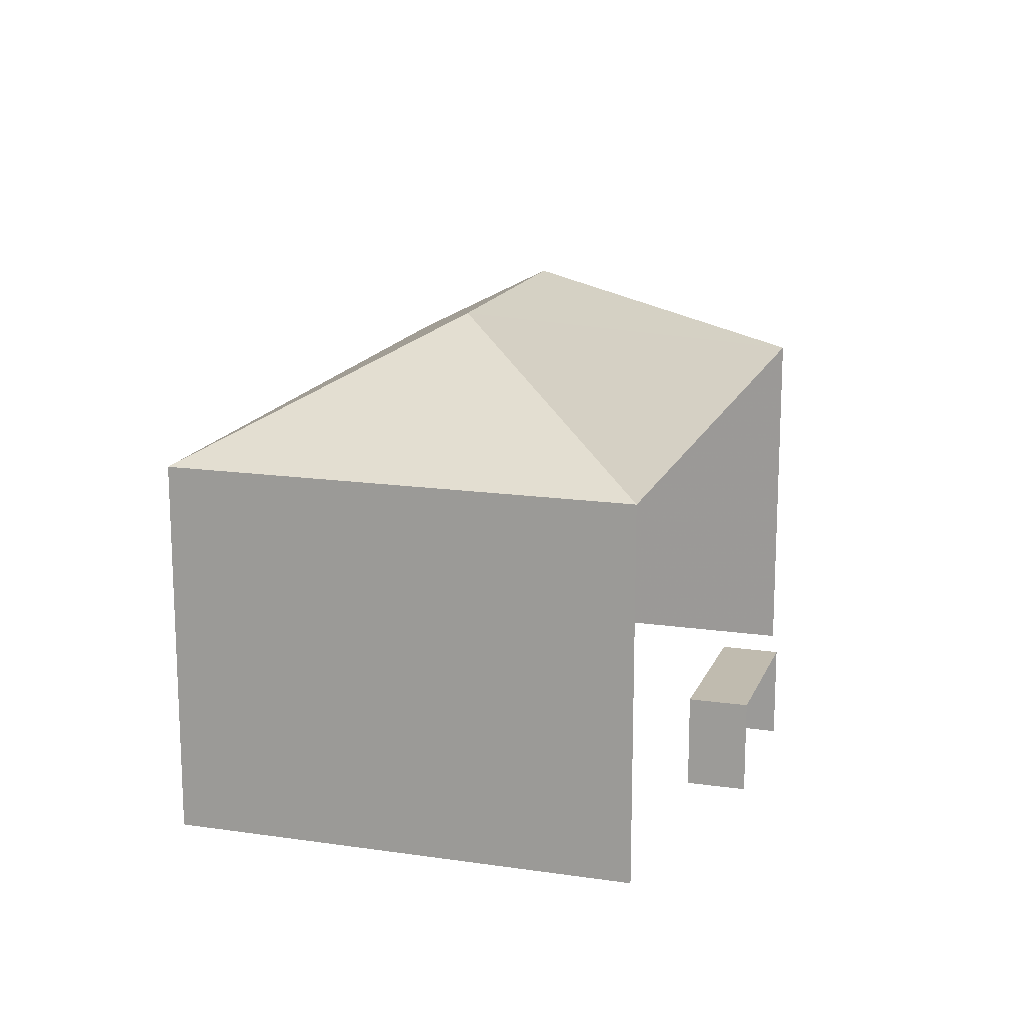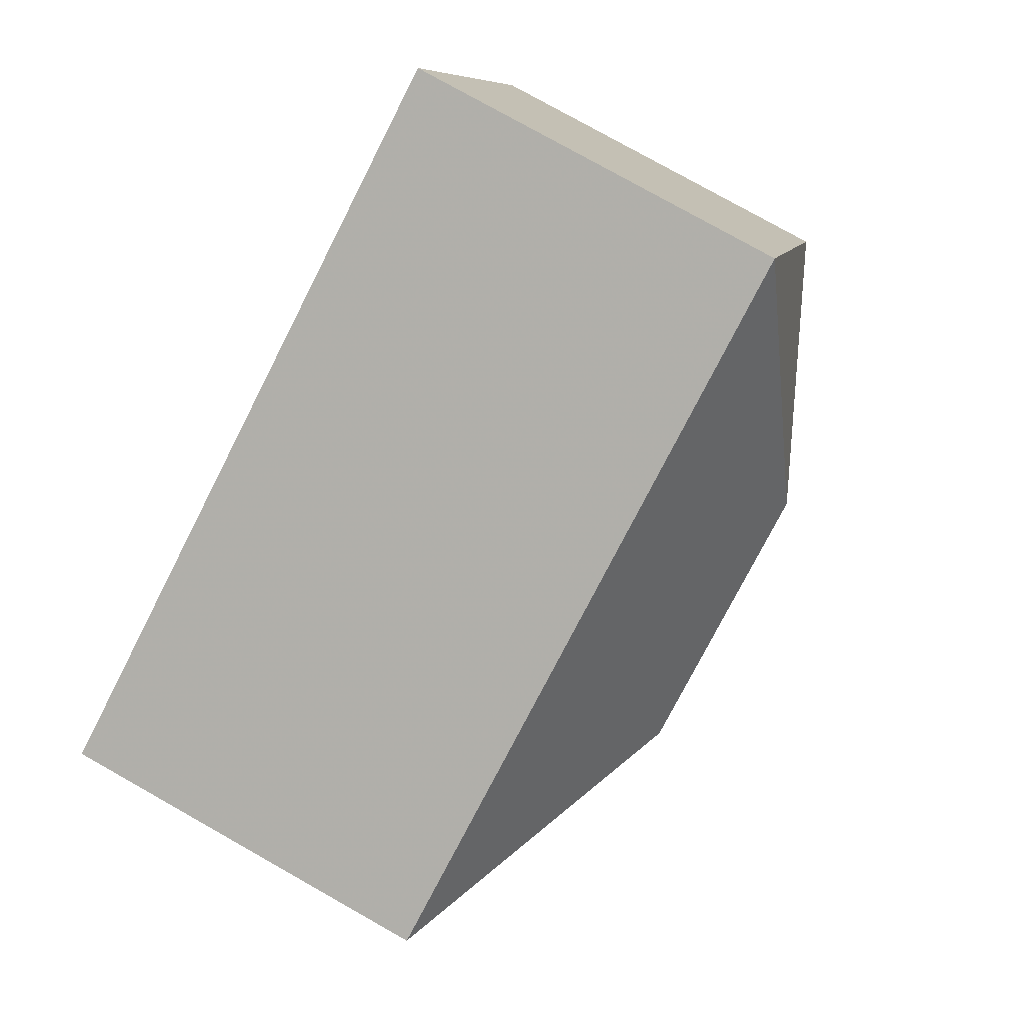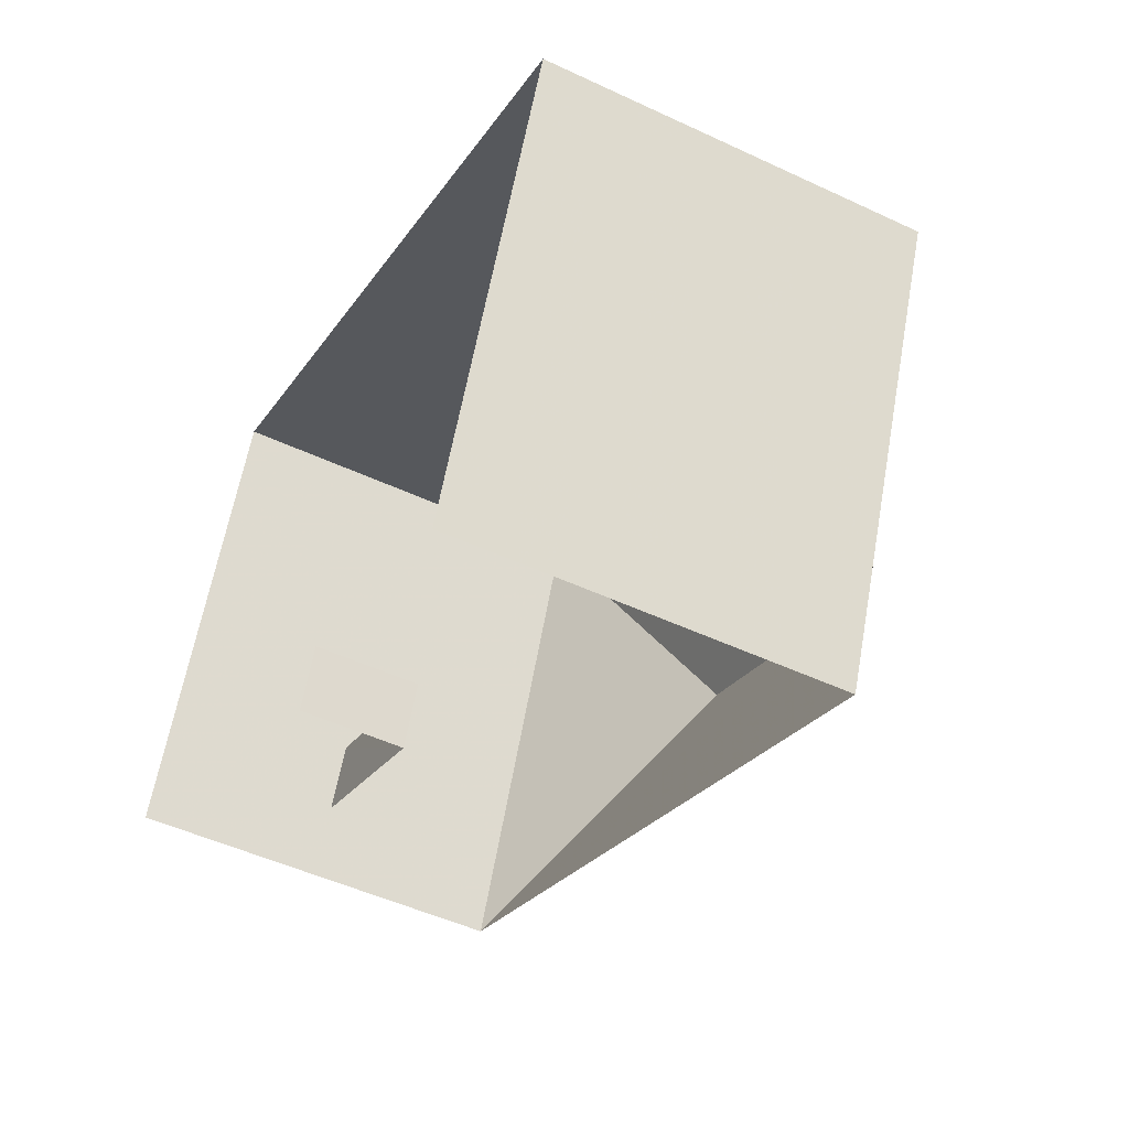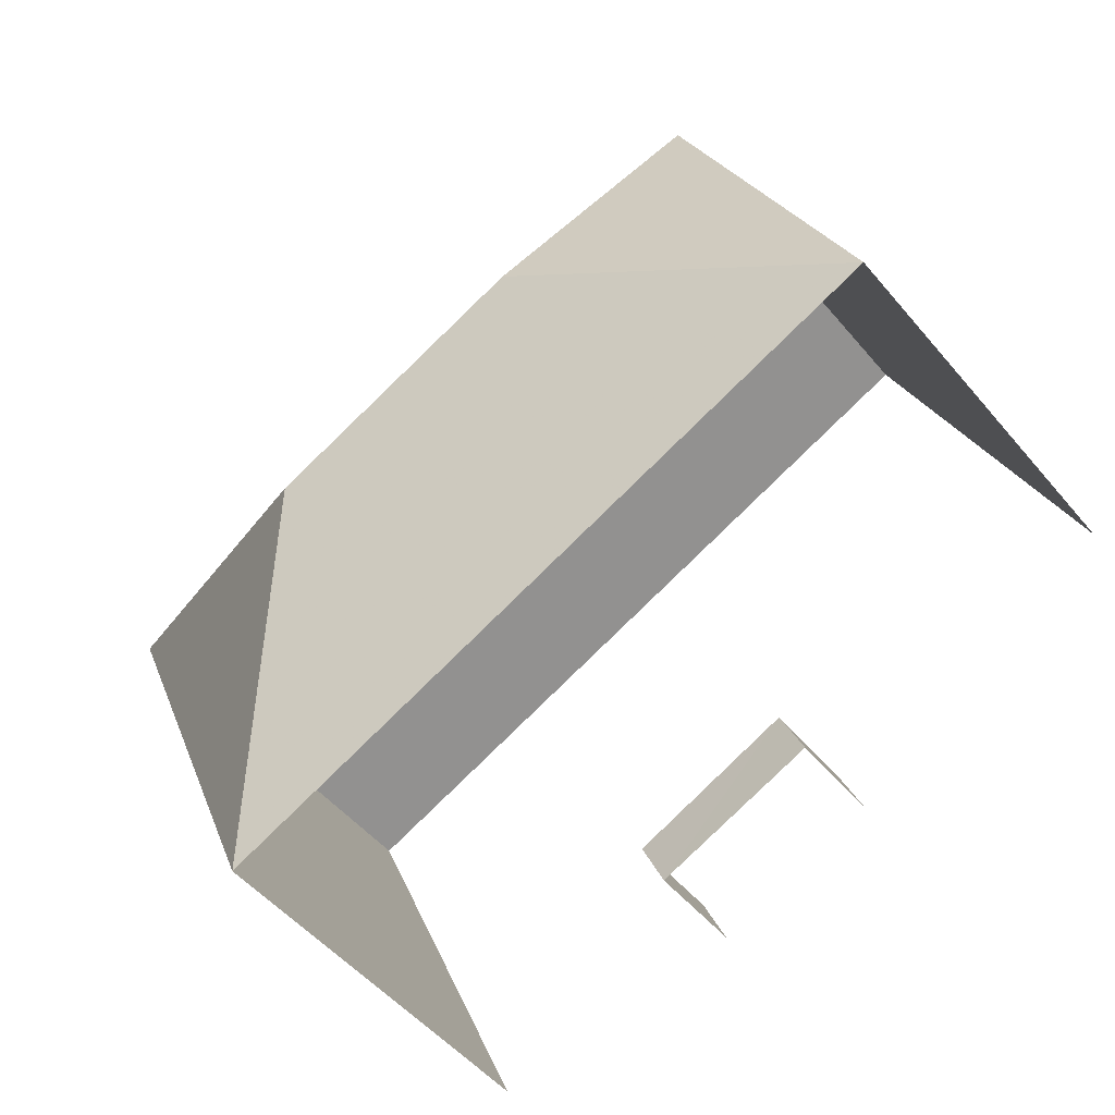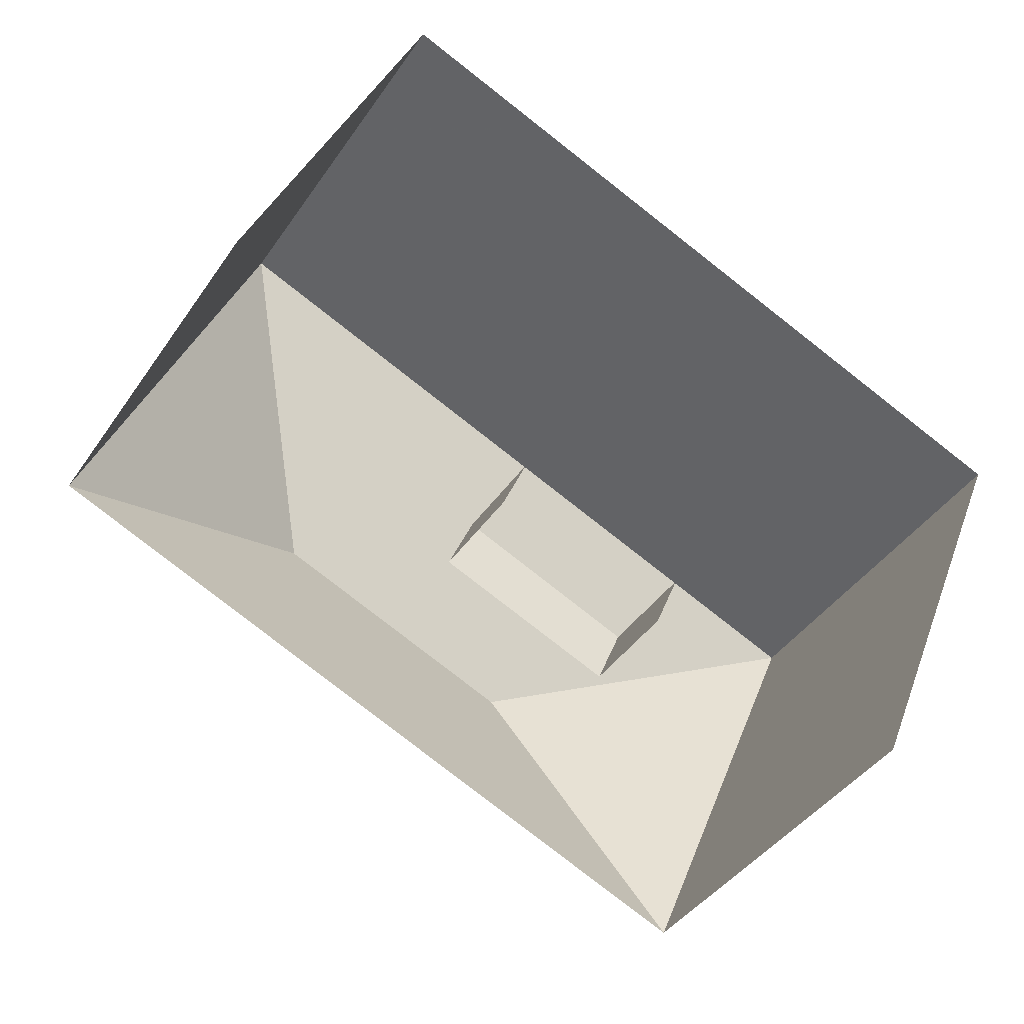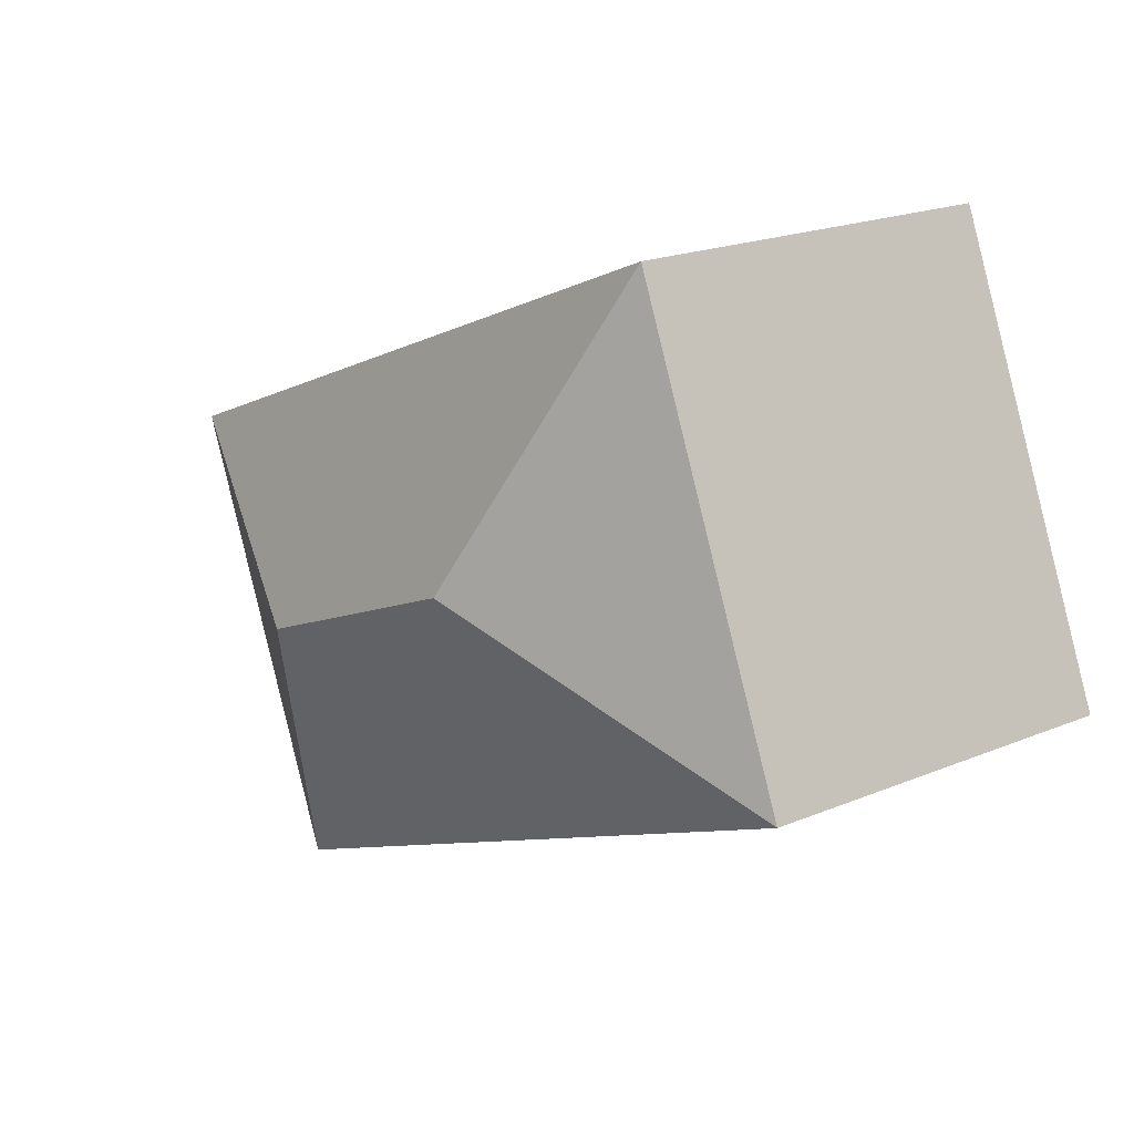
<metadata>
{"format":"obj","ext":"obj","renderer":"f3d","projection":"perspective","resolution":1024,"background":"white","views":[{"elev":15.7,"azim":-50.5,"up":"+Z"},{"elev":79.0,"azim":-60.6,"up":"+Y"},{"elev":-49.3,"azim":-117.4,"up":"+Y"},{"elev":-51.9,"azim":38.9,"up":"+Y"},{"elev":-41.8,"azim":148.6,"up":"+Y"},{"elev":19.7,"azim":52.1,"up":"+Y"}]}
</metadata>
<code>
v -2.201e+05 -1.24e+05 36.52
v -2.201e+05 -1.24e+05 36.52
v -2.201e+05 -1.24e+05 36.52
v -2.201e+05 -1.24e+05 36.52
v -2.201e+05 -1.24e+05 36.52
v -2.201e+05 -1.24e+05 36.52
v -2.201e+05 -1.24e+05 36.52
v -2.201e+05 -1.24e+05 36.52
v -2.201e+05 -1.24e+05 44.79
v -2.201e+05 -1.24e+05 42.79
v -2.201e+05 -1.24e+05 42.79
v -2.201e+05 -1.24e+05 42.79
v -2.201e+05 -1.24e+05 44.79
v -2.201e+05 -1.24e+05 42.79
v -2.201e+05 -1.24e+05 38.1
v -2.201e+05 -1.24e+05 38.1
v -2.201e+05 -1.24e+05 38.1
v -2.201e+05 -1.24e+05 38.1
f 1 2 3
f 3 2 4
f 4 5 6
f 2 7 8
f 5 2 8
f 4 2 5
f 2 1 15
f 1 14 15
f 5 18 6
f 15 14 11
f 18 15 11
f 6 18 11
f 17 8 7
f 17 16 8
f 9 10 11
f 12 10 9
f 13 12 9
f 13 14 12
f 15 16 17
f 15 18 16
f 9 14 13
f 9 11 14
f 14 1 3
f 12 14 3
f 12 3 4
f 10 12 4
f 10 4 6
f 11 10 6
f 18 8 16
f 18 5 8
f 15 17 7
f 2 15 7

</code>
